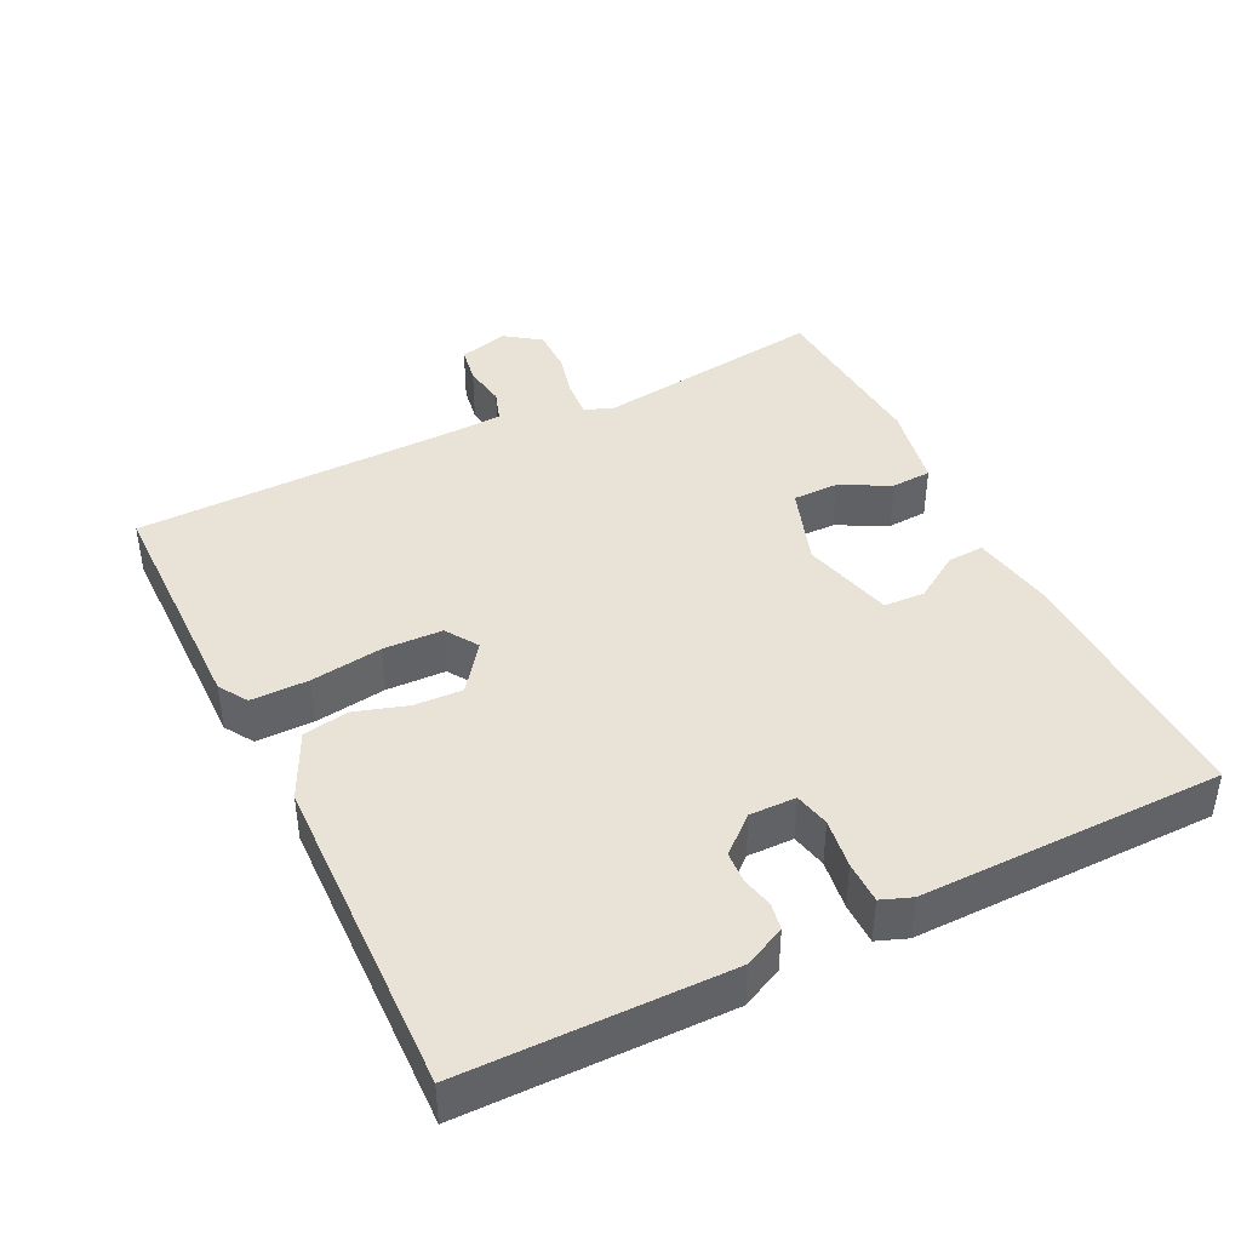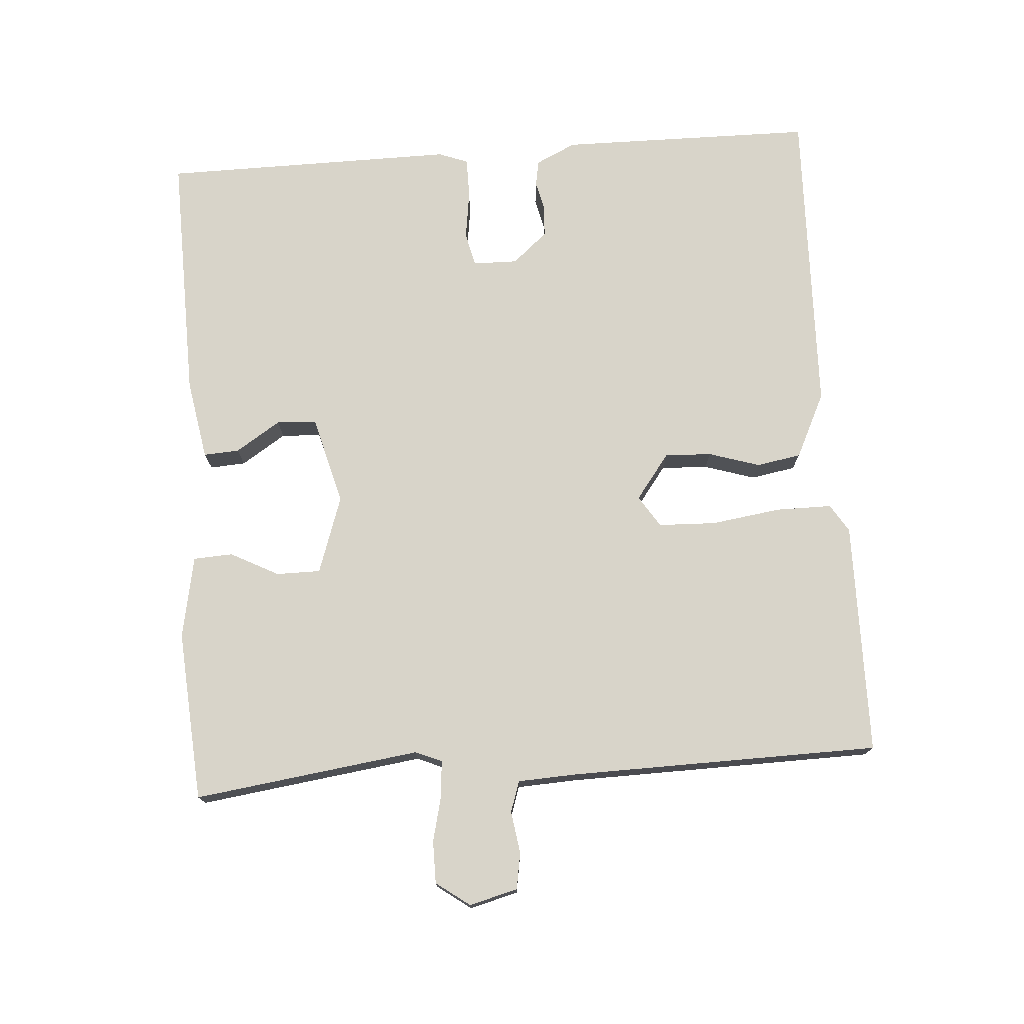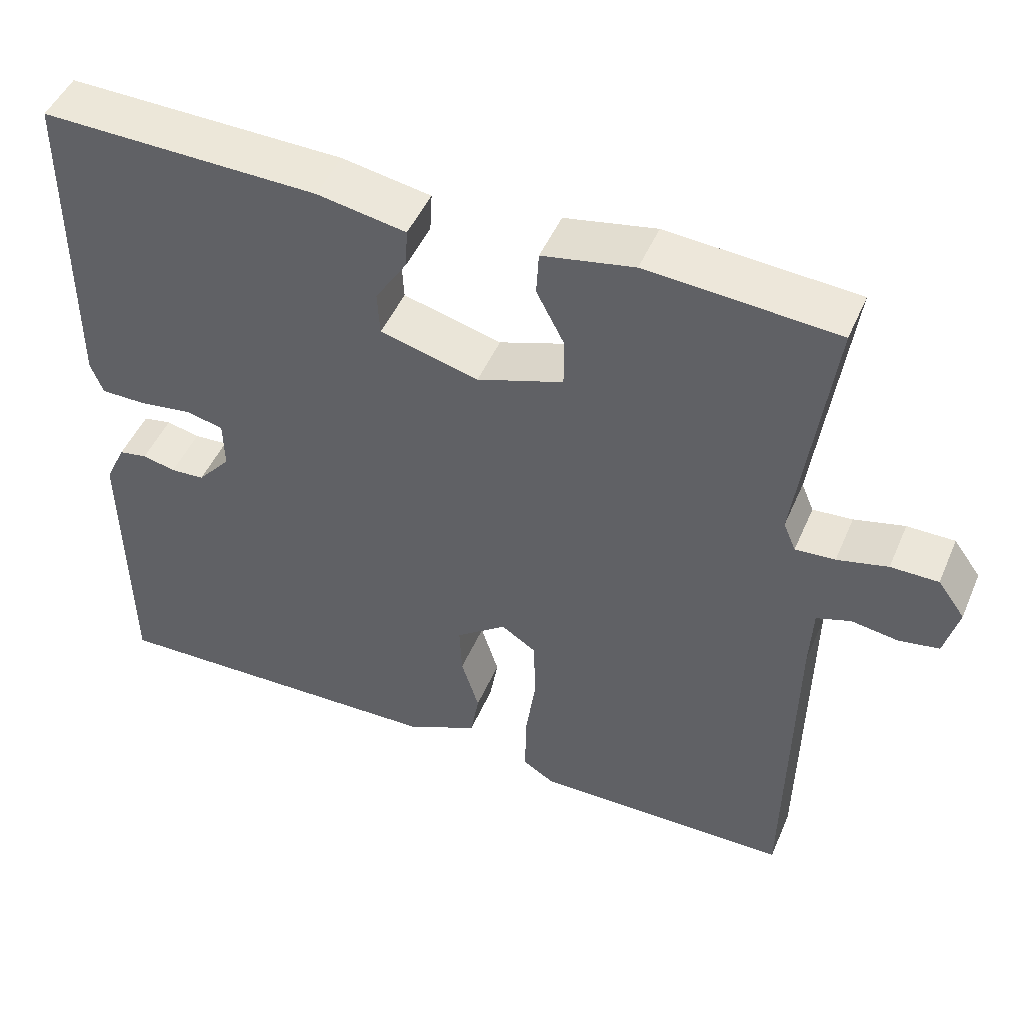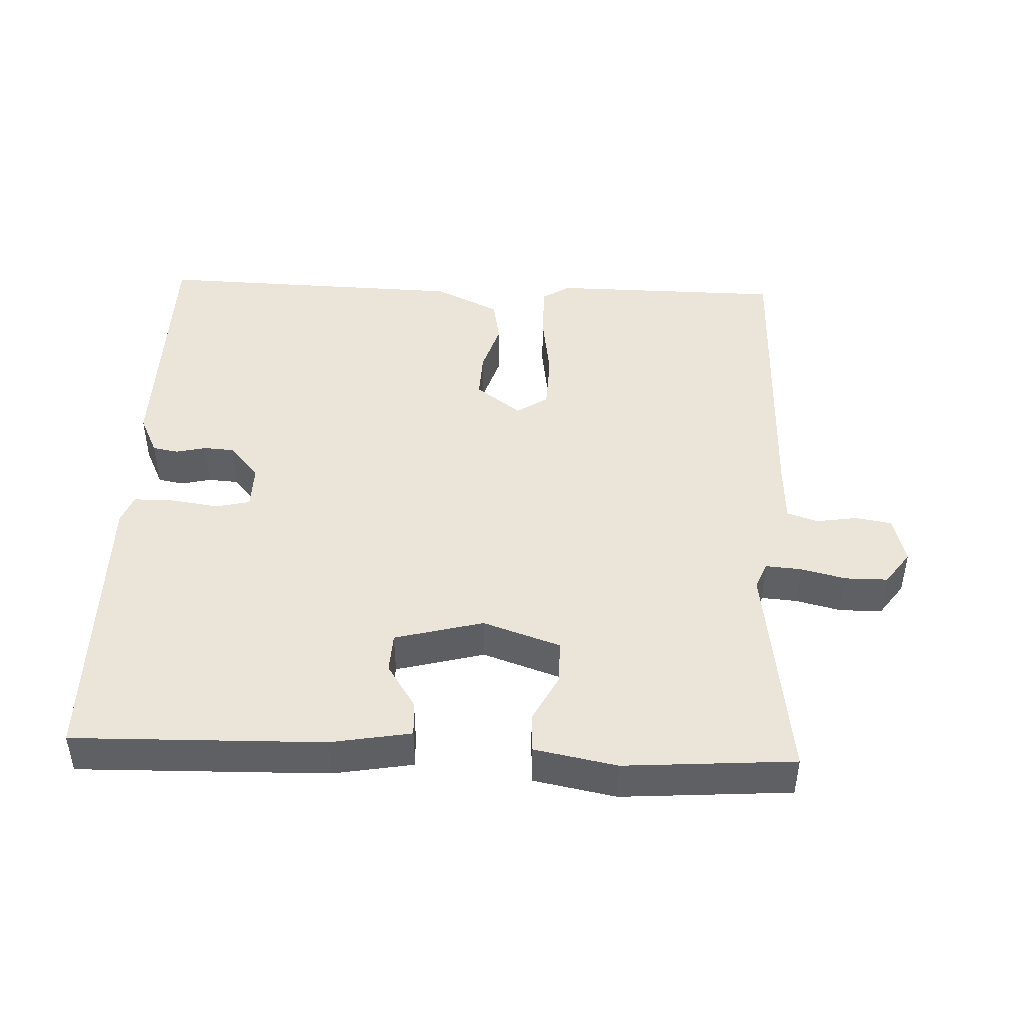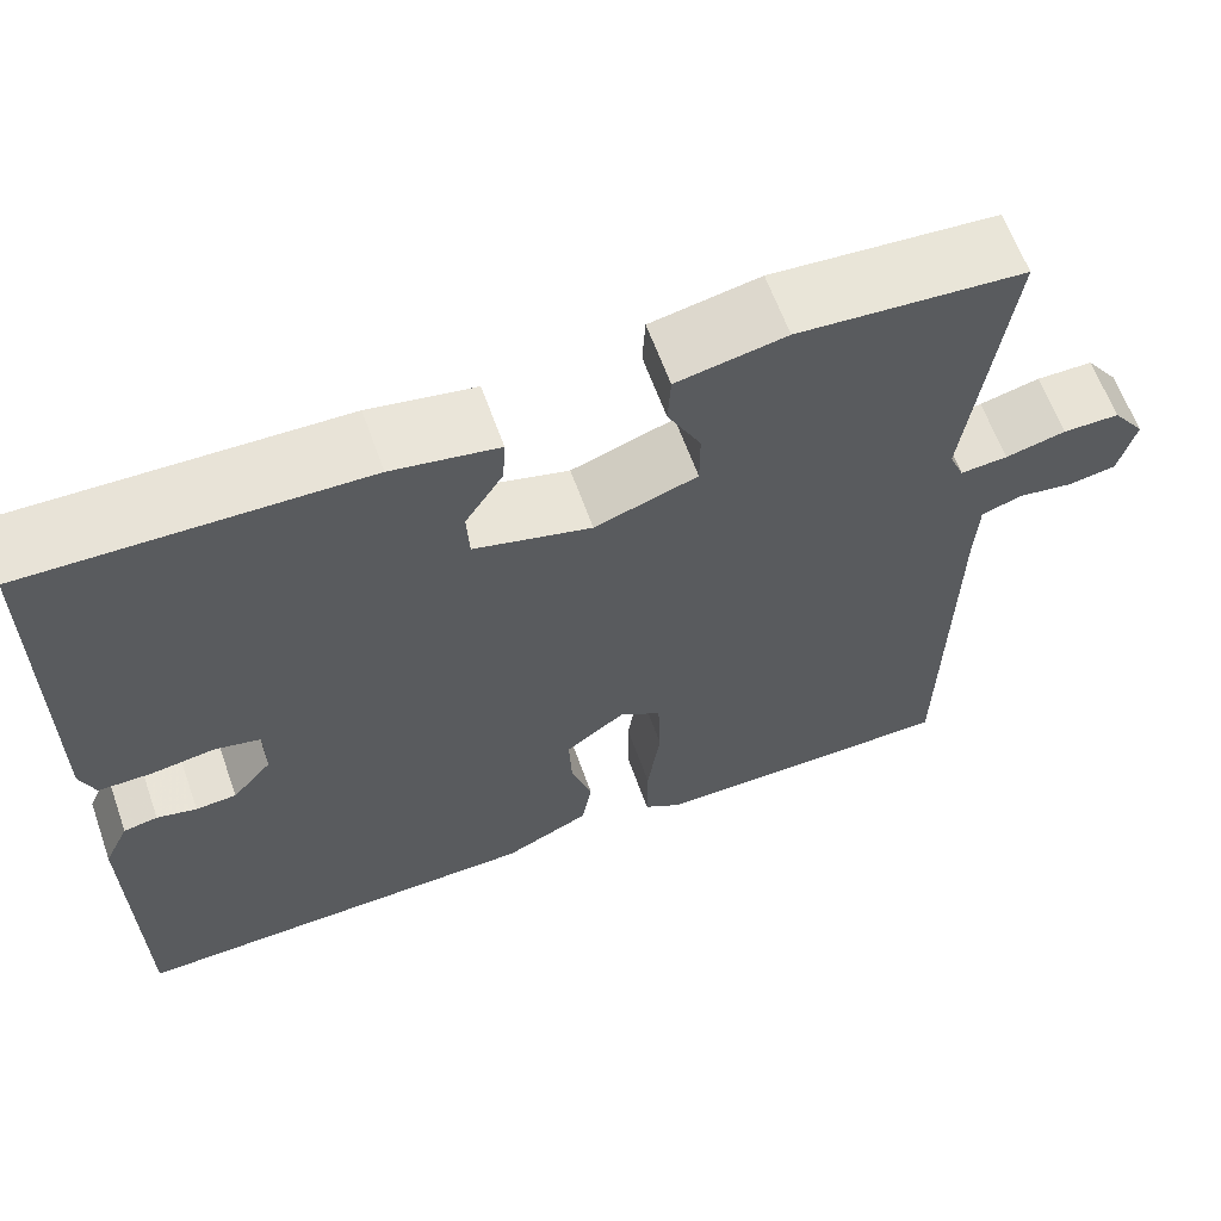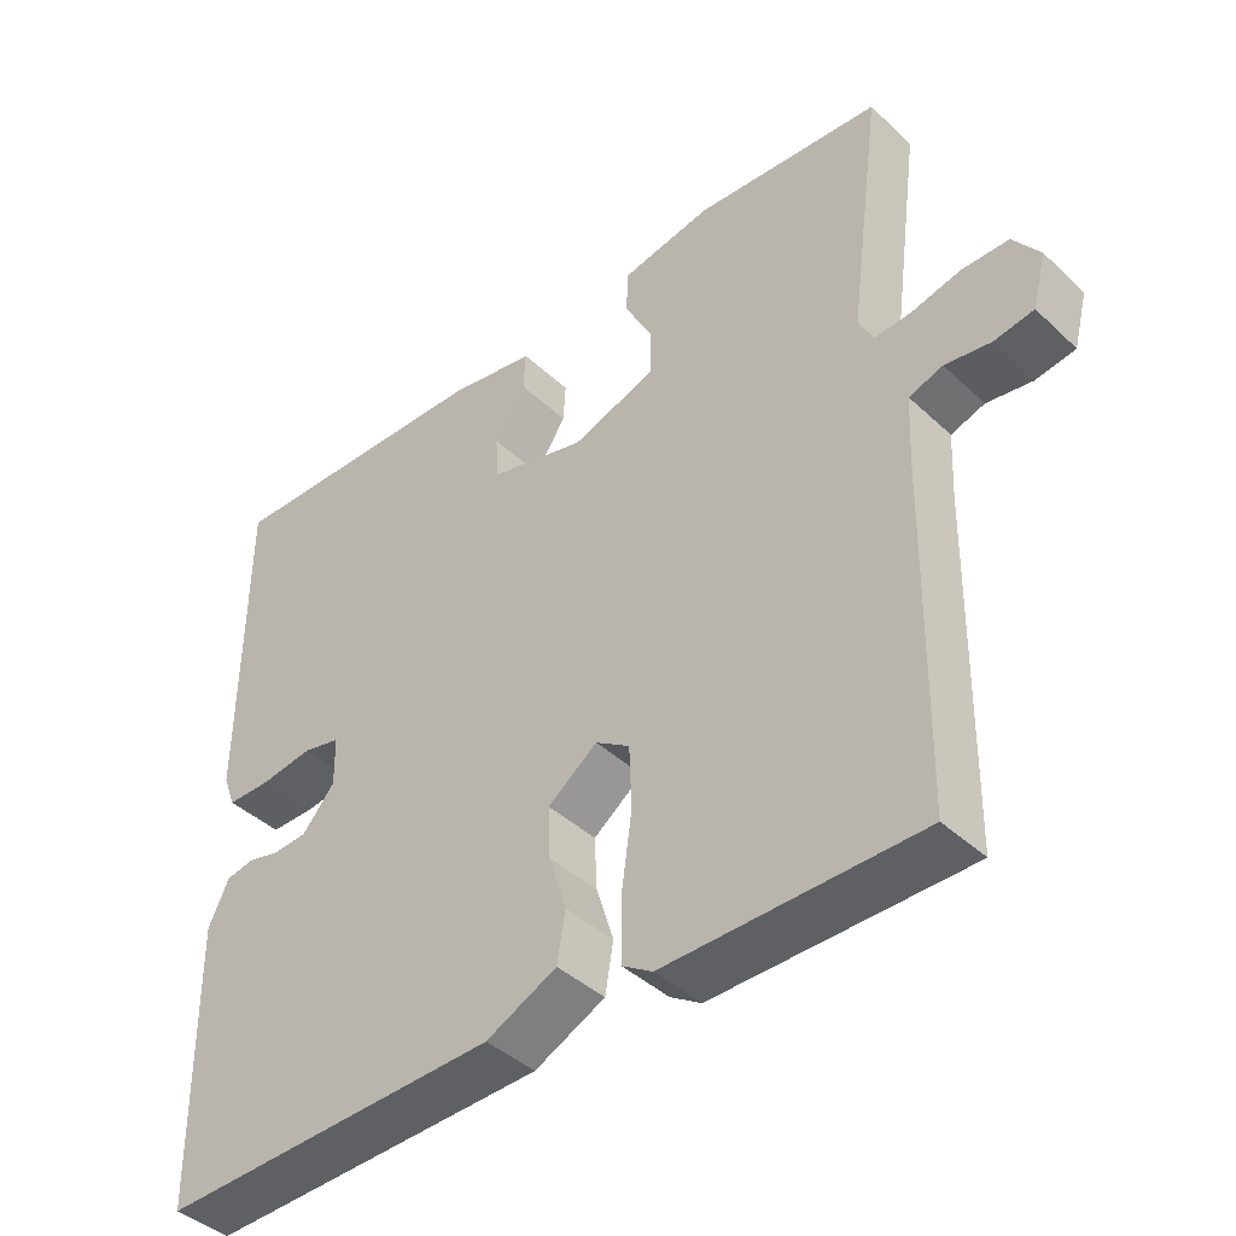
<metadata>
{"format":"obj","ext":"obj","renderer":"f3d","projection":"perspective","resolution":1024,"background":"white","views":[{"elev":41.9,"azim":-116.4,"up":"+Y"},{"elev":75.0,"azim":85.8,"up":"+Y"},{"elev":48.0,"azim":22.7,"up":"+Z"},{"elev":45.3,"azim":2.3,"up":"+Y"},{"elev":62.5,"azim":-19.6,"up":"+Z"},{"elev":-41.8,"azim":41.9,"up":"+Z"}]}
</metadata>
<code>
v 0.5 0.07 0.5
v 0.457 0.07 0.177
v 0.473 0.07 0.139
v 0.524 0.07 0.143
v 0.589 0.07 0.159
v 0.65 0.07 0.159
v 0.685 0.07 0.111
v 0.667 0.07 0.042
v 0.615 0.07 0.033
v 0.555 0.07 0.042
v 0.511 0.07 0.027
v 0.507 0.07 -0.057
v 0.5 0.07 -0.5
v 0.166 0.07 -0.504
v 0.126 0.07 -0.479
v 0.126 0.07 -0.399
v 0.14 0.07 -0.299
v 0.137 0.07 -0.217
v 0.092 0.07 -0.188
v 0.027 0.07 -0.237
v 0.03 0.07 -0.304
v 0.053 0.07 -0.377
v 0.042 0.07 -0.441
v -0.051 0.07 -0.486
v -0.5 0.07 -0.5
v -0.504 0.07 -0.135
v -0.477 0.07 -0.078
v -0.44 0.07 -0.071
v -0.397 0.07 -0.081
v -0.353 0.07 -0.078
v -0.31 0.07 -0.028
v -0.311 0.07 0.036
v -0.36 0.07 0.047
v -0.429 0.07 0.037
v -0.487 0.07 0.037
v -0.503 0.07 0.079
v -0.5 0.07 0.5
v -0.141 0.07 0.493
v -0.026 0.07 0.473
v -0.029 0.07 0.422
v -0.07 0.07 0.358
v -0.067 0.07 0.301
v 0.06 0.07 0.268
v 0.171 0.07 0.306
v 0.171 0.07 0.369
v 0.135 0.07 0.438
v 0.138 0.07 0.494
v 0.256 0.07 0.517
v 0.5 0 0.5
v 0.457 0 0.177
v 0.473 0 0.139
v 0.524 0 0.143
v 0.589 0 0.159
v 0.65 0 0.159
v 0.685 0 0.111
v 0.667 0 0.042
v 0.615 0 0.033
v 0.555 0 0.042
v 0.511 0 0.027
v 0.507 0 -0.057
v 0.5 0 -0.5
v 0.166 0 -0.504
v 0.126 0 -0.479
v 0.126 0 -0.399
v 0.14 0 -0.299
v 0.137 0 -0.217
v 0.092 0 -0.188
v 0.027 0 -0.237
v 0.03 0 -0.304
v 0.053 0 -0.377
v 0.042 0 -0.441
v -0.051 0 -0.486
v -0.5 0 -0.5
v -0.504 0 -0.135
v -0.477 0 -0.078
v -0.44 0 -0.071
v -0.397 0 -0.081
v -0.353 0 -0.078
v -0.31 0 -0.028
v -0.311 0 0.036
v -0.36 0 0.047
v -0.429 0 0.037
v -0.487 0 0.037
v -0.503 0 0.079
v -0.5 0 0.5
v -0.141 0 0.493
v -0.026 0 0.473
v -0.029 0 0.422
v -0.07 0 0.358
v -0.067 0 0.301
v 0.06 0 0.268
v 0.171 0 0.306
v 0.171 0 0.369
v 0.135 0 0.438
v 0.138 0 0.494
v 0.256 0 0.517
f 48 1 2
f 47 48 2
f 46 47 2
f 45 46 2
f 44 45 2 3
f 43 44 3
f 42 43 3
f 39 40 41
f 38 39 41
f 37 38 41
f 36 37 41
f 35 36 41
f 34 35 41
f 33 34 41
f 32 33 41 42
f 31 32 42 3
f 27 28 29
f 26 27 29
f 25 26 29
f 24 25 29
f 23 24 29
f 22 23 29
f 21 22 29
f 20 21 29 30
f 31 3 4
f 30 31 4
f 20 30 4
f 19 20 4
f 15 16 17
f 14 15 17
f 13 14 17
f 12 13 17
f 11 12 17 18
f 8 9 10
f 7 8 10
f 6 7 10
f 5 6 10
f 4 5 10
f 4 10 11
f 4 11 18 19
f 50 49 96
f 50 96 95
f 50 95 94
f 50 94 93
f 51 50 93 92
f 51 92 91
f 51 91 90
f 89 88 87
f 89 87 86
f 89 86 85
f 89 85 84
f 89 84 83
f 89 83 82
f 89 82 81
f 90 89 81 80
f 51 90 80 79
f 77 76 75
f 77 75 74
f 77 74 73
f 77 73 72
f 77 72 71
f 77 71 70
f 77 70 69
f 78 77 69 68
f 52 51 79
f 52 79 78
f 52 78 68
f 52 68 67
f 65 64 63
f 65 63 62
f 65 62 61
f 65 61 60
f 66 65 60 59
f 58 57 56
f 58 56 55
f 58 55 54
f 58 54 53
f 58 53 52
f 59 58 52
f 67 66 59 52
f 1 49 50 2
f 2 50 51 3
f 3 51 52 4
f 4 52 53 5
f 5 53 54 6
f 6 54 55 7
f 7 55 56 8
f 8 56 57 9
f 9 57 58 10
f 10 58 59 11
f 11 59 60 12
f 12 60 61 13
f 13 61 62 14
f 14 62 63 15
f 15 63 64 16
f 16 64 65 17
f 17 65 66 18
f 18 66 67 19
f 19 67 68 20
f 20 68 69 21
f 21 69 70 22
f 22 70 71 23
f 23 71 72 24
f 24 72 73 25
f 25 73 74 26
f 26 74 75 27
f 27 75 76 28
f 28 76 77 29
f 29 77 78 30
f 30 78 79 31
f 31 79 80 32
f 32 80 81 33
f 33 81 82 34
f 34 82 83 35
f 35 83 84 36
f 36 84 85 37
f 37 85 86 38
f 38 86 87 39
f 39 87 88 40
f 40 88 89 41
f 41 89 90 42
f 42 90 91 43
f 43 91 92 44
f 44 92 93 45
f 45 93 94 46
f 46 94 95 47
f 47 95 96 48
f 48 96 49 1

</code>
